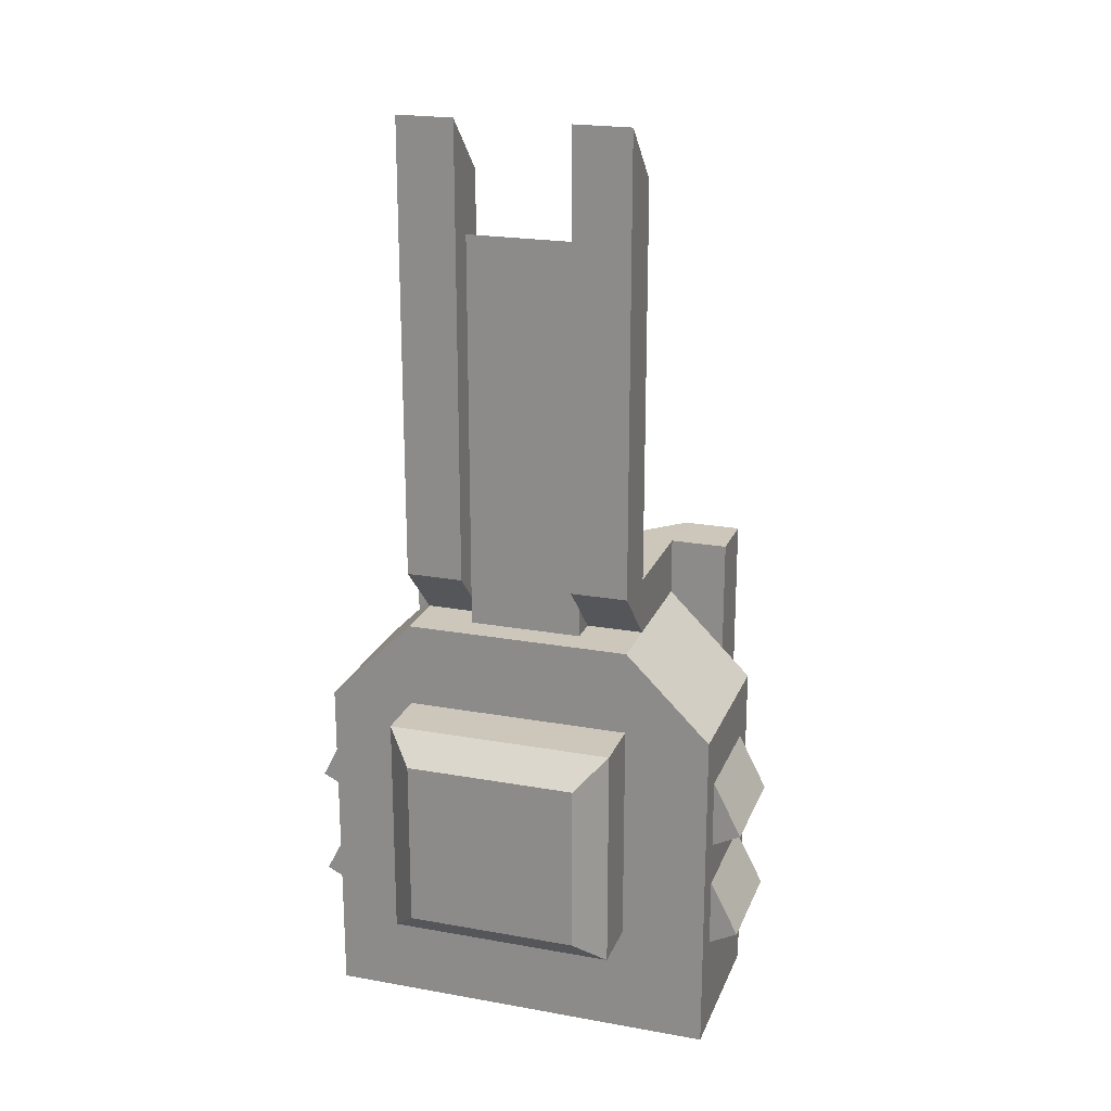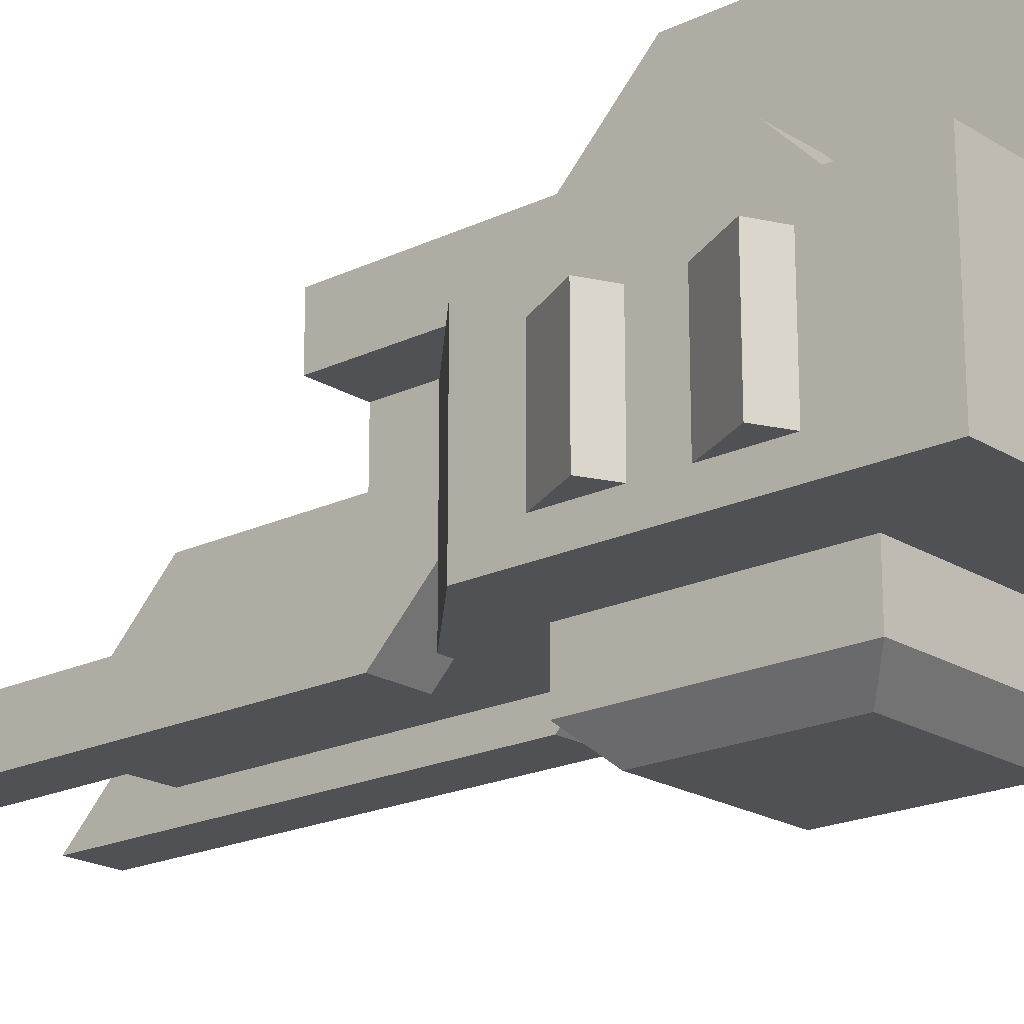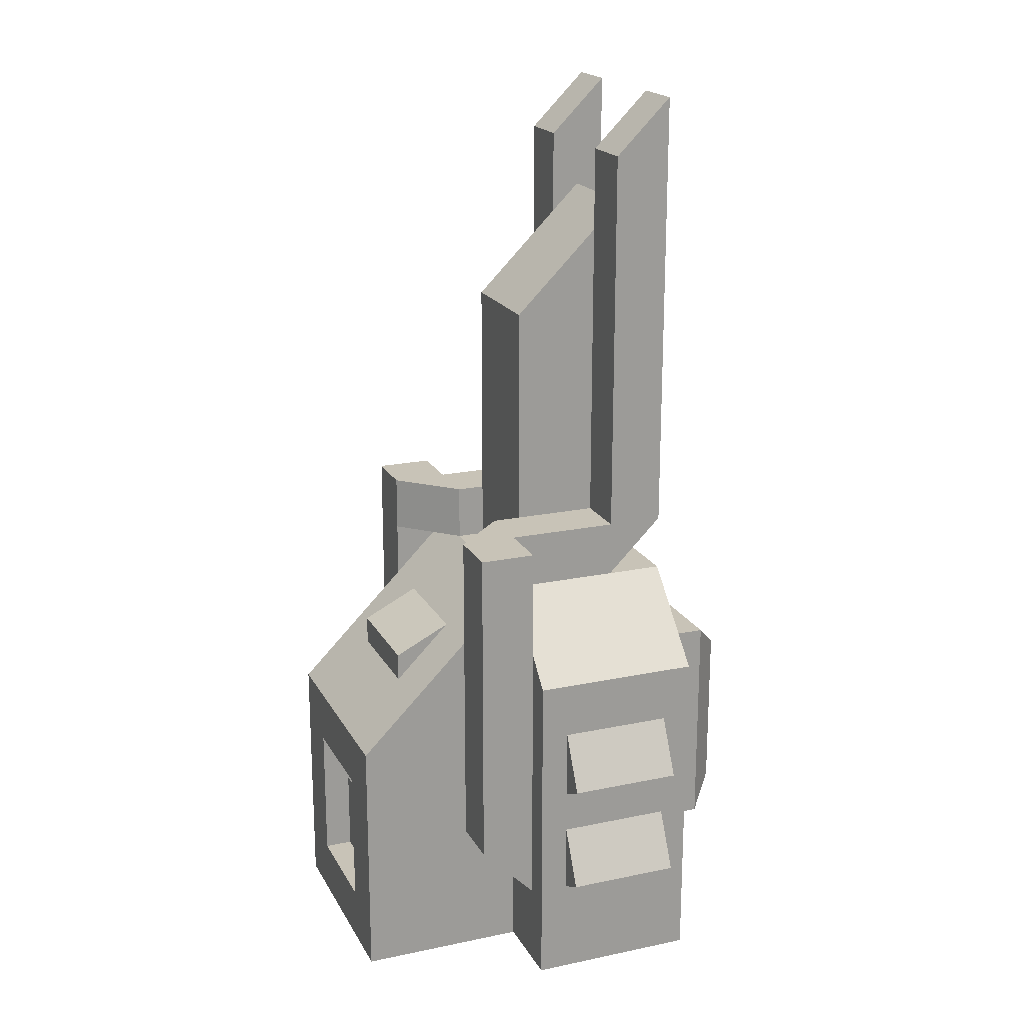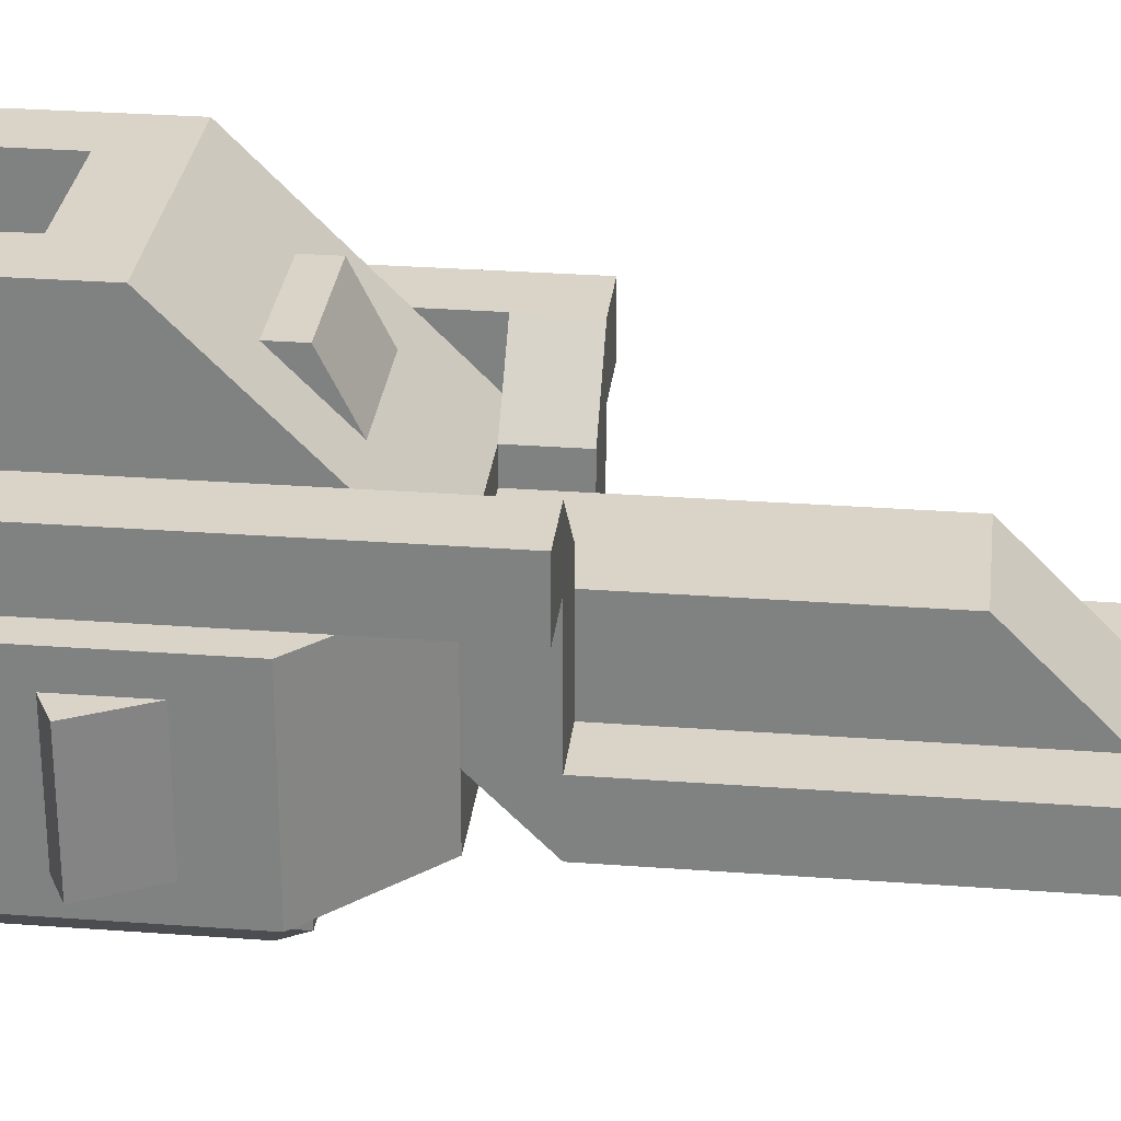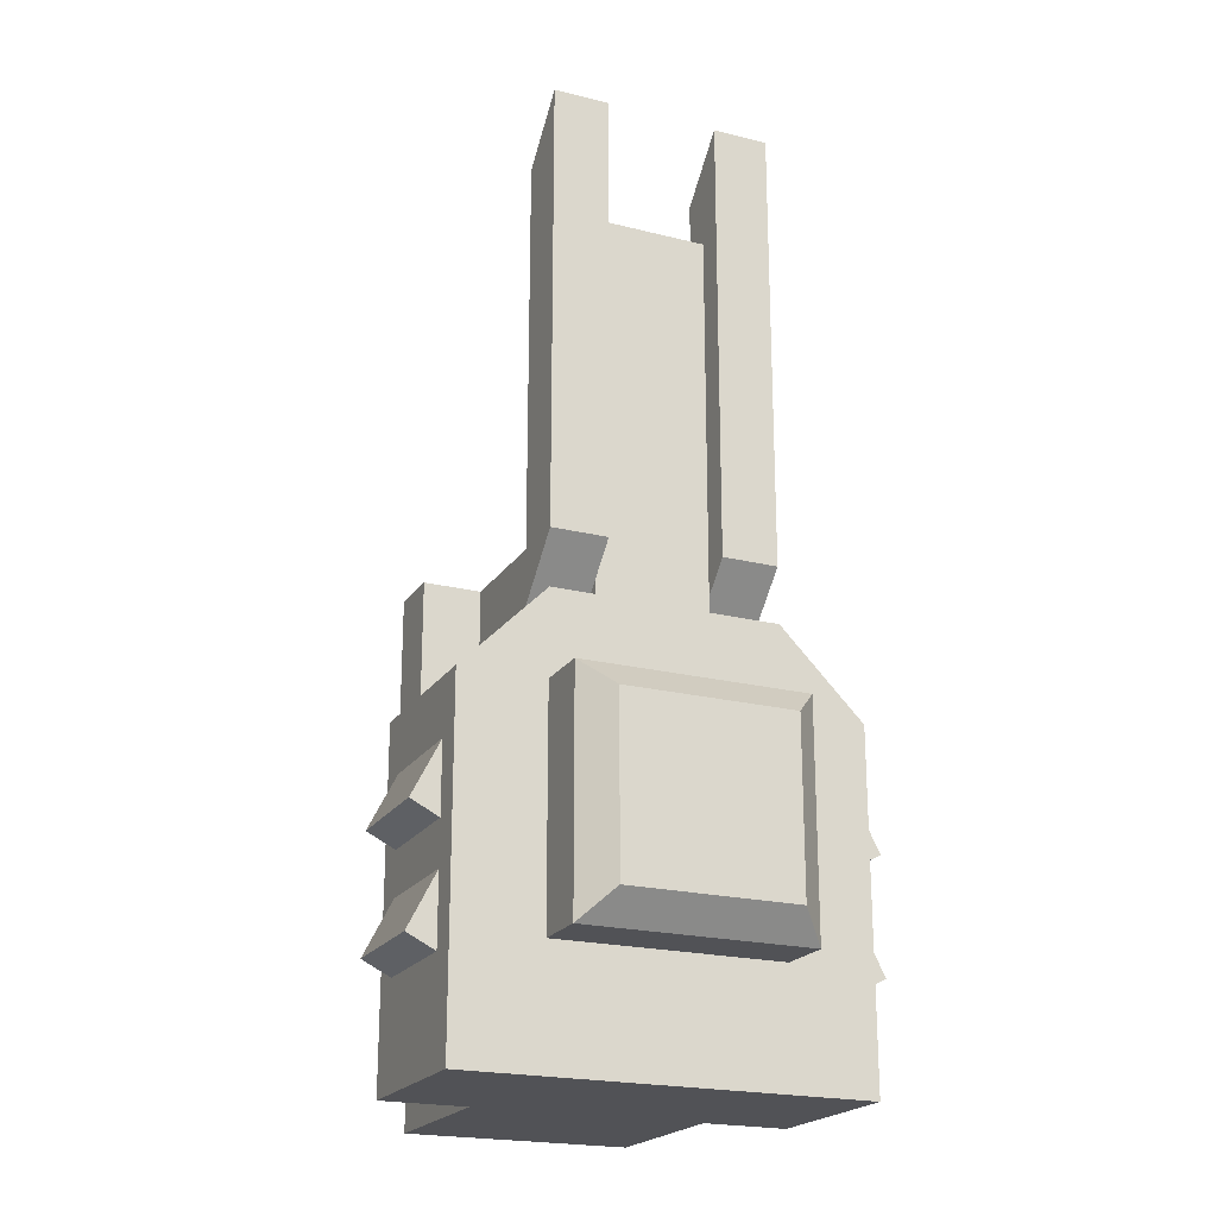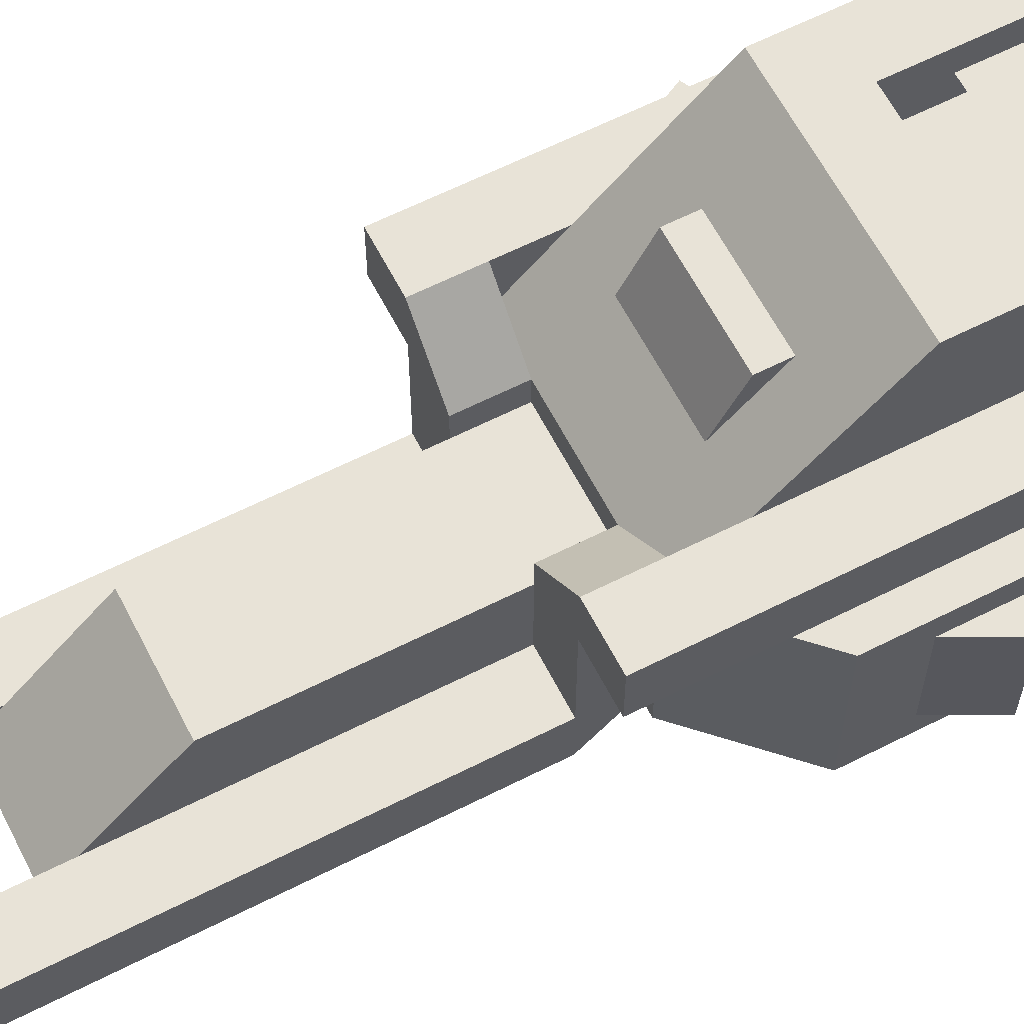
<metadata>
{"format":"obj","ext":"obj","renderer":"f3d","projection":"perspective","resolution":1024,"background":"white","views":[{"elev":21.3,"azim":-162.2,"up":"+Y"},{"elev":-20.0,"azim":-48.7,"up":"+Z"},{"elev":19.6,"azim":68.7,"up":"+Y"},{"elev":28.8,"azim":96.4,"up":"+Z"},{"elev":-21.2,"azim":155.9,"up":"+Y"},{"elev":62.4,"azim":-117.2,"up":"+Z"}]}
</metadata>
<code>
o INFERNO_ENGINE_BODY_Cube.009
v 0.25 0 0.375
v 0.25 0 0
v 0.75 0 0.375
v 0.75 0 0
v 0.0625 0 0
v 0.0625 0 0.375
v 0.0625 0.75 0.375
v 0.0625 0.75 0
v 0.9375 0.75 0
v 0.9375 0 0
v 0.9375 0 0.375
v 0.9375 0.75 0.375
v 0.375 0.125 0.75
v 0.375 0.4375 0.75
v 0.625 0.4375 0.75
v 0.625 0.125 0.75
v 0.25 0.9375 0.375
v 0.25 0.9375 0
v 0.75 0.9375 0
v 0.75 0.9375 0.375
v 0.25 0 0.75
v 0.25 0.5625 0.75
v 0.75 0.5625 0.75
v 0.75 0 0.75
v 0.375 0.125 0.625
v 0.375 0.4375 0.625
v 0.625 0.4375 0.625
v 0.625 0.125 0.625
v 0.5 0.125 0.6875
v 0.3594 0.125 0.6875
v 0.5 0.3125 0.6875
v 0.3594 0.3125 0.6875
v 0.25 0.25 0
v 0.25 0.75 0
v 0.3125 0.3125 -0.1875
v 0.3125 0.6875 -0.1875
v 0.75 0.25 0
v 0.75 0.75 0
v 0.6875 0.3125 -0.1875
v 0.6875 0.6875 -0.1875
v 0.25 0.75 -0.125
v 0.25 0.25 -0.125
v 0.75 0.25 -0.125
v 0.75 0.75 -0.125
v 0.75 0.75 0
v 0.25 0.75 0
v 0.25 0.25 0
v 0.75 0.25 0
v 0.625 0.6875 0.625
v 0.625 0.75 0.625
v 0.375 0.8125 0.5
v 0.375 0.75 0.625
v 0.625 0.8125 0.5
v 0.375 0.6875 0.625
v 1 0.5025 0.0625
v 1 0.5025 0.3125
v 0.9375 0.625 0.3125
v 0.9375 0.625 0.0625
v 0 0.5025 0.3125
v 0 0.5025 0.0625
v 0.9375 0.2213 0.3125
v 0.9375 0.2213 0.0625
v 0.9375 0.375 0.0625
v 0.9375 0.375 0.3125
v 1 0.2525 0.3125
v 1 0.2525 0.0625
v 0.9375 0.4713 0.0625
v 0.9375 0.4713 0.3125
v 0.0625 0.625 0.3125
v 0.0625 0.625 0.0625
v 0.0625 0.2213 0.3125
v 0.0625 0.2213 0.0625
v 0.0625 0.375 0.0625
v 0.0625 0.375 0.3125
v 0 0.2525 0.3125
v 0 0.2525 0.0625
v 0.0625 0.4713 0.0625
v 0.0625 0.4713 0.3125
v 0.6406 0.125 0.6875
v 0.6406 0.3125 0.6875
f 17 18 8 7
f 46 18 19 45
f 20 3 11 12
f 20 17 22 23
f 2 4 3 1
f 6 7 8 5
f 2 1 6 5
f 46 2 5 8
f 1 17 7 6
f 10 9 12 11
f 3 4 10 11
f 19 20 12 9
f 45 19 9
f 15 14 26 27
f 3 20 23 24
f 17 1 21 22
f 1 3 24 21
f 17 20 19 18
f 13 14 22 21
f 15 16 24 23
f 16 13 21 24
f 14 15 23 22
f 28 27 26 25
f 16 15 27 28
f 13 16 28 25
f 14 13 25 26
f 30 29 31 32
f 33 34 41 42
f 35 36 40 39
f 43 44 38 37
f 42 43 37 33
f 44 41 34 38
f 36 35 42 41
f 35 39 43 42
f 40 36 41 44
f 39 40 44 43
f 4 45 9 10
f 18 46 8
f 2 47 48 4
f 50 49 53
f 52 54 49 50
f 51 52 50 53
f 52 51 54
f 76 73 72
f 66 62 63
f 65 64 61
f 66 65 61 62
f 63 64 65 66
f 75 71 74
f 58 57 56 55
f 55 56 68 67
f 56 57 68
f 55 67 58
f 76 72 71 75
f 73 76 75 74
f 70 60 59 69
f 60 77 78 59
f 59 78 69
f 60 70 77
f 79 80 31 29
o INFERNO_ENGINE_PIPE_RIGHT_Cube.016
v 0.75 0.1875 0.375
v 0.75 0.3125 0.5
v 0.875 0.1875 0.375
v 0.875 0.3125 0.5
v 0.875 0.3125 0.375
v 0.75 0.9375 0.5
v 0.75 0.9375 0.375
v 0.875 0.9375 0.375
v 0.875 0.9375 0.5
v 0.75 1.062 0.5
v 0.75 0.3125 0.375
v 0.625 0.9375 0.375
v 0.625 1.062 0.375
v 0.75 1.062 0.375
v 0.625 0.9375 0.125
v 0.75 0.9375 0.125
v 0.625 1.062 0.125
v 0.75 1.062 0.125
v 0.625 1.062 0
v 0.75 1.062 0
v 0.875 1.062 0.375
v 0.875 1.062 0.5
v 0.625 1.938 0.125
v 0.75 1.938 0.125
v 0.625 2.062 0
v 0.75 2.062 0
v 0.875 0.3125 0.3125
v 0.75 1.688 0
v 0.625 1.688 0
v 0.625 1.688 0.125
v 0.75 1.688 0.125
v 0.875 0.1875 0.3125
v 0.75 0.1875 0.3125
v 0.75 0.3125 0.3125
f 82 86 87 91
f 83 85 84
f 83 84 82 81
f 82 84 89 86
f 84 85 88 89
f 89 102 90 86
f 92 87 86
f 90 94 93
f 94 87 96 98
f 93 94 98 97
f 97 99 95
f 108 109 105 106
f 96 95 99 100
f 109 110 103 105
f 110 111 104 103
f 111 108 106 104
f 92 93 97 95
f 88 87 94 101
f 89 88 101 102
f 90 102 101 94
f 104 106 105 103
f 85 91 87 88
f 98 100 108 111
f 97 98 111 110
f 99 97 110 109
f 100 99 109 108
f 100 98 96
f 92 86 90 93
f 82 91 81
f 85 83 112 107
f 87 92 95 96
f 83 81 113 112
f 81 91 114 113
f 91 85 107 114
o INFERNO_ENGINE_PIPE_CENTER_Cube.017
v 0.375 0.9375 0.3125
v 0.375 0.9375 0.0625
v 0.625 0.9375 0.3125
v 0.625 0.9375 0.0625
v 0.375 1.562 0.3125
v 0.375 1.812 0.0625
v 0.625 1.812 0.0625
v 0.625 1.562 0.3125
f 117 118 121 122
f 116 115 119 120
f 115 117 122 119
f 118 116 120 121
f 119 122 121 120
o INFERNO_ENGINE_PIPE_LEFT_Cube.018
v 0.25 0.1875 0.375
v 0.25 0.3125 0.5
v 0.125 0.1875 0.375
v 0.125 0.3125 0.5
v 0.125 0.3125 0.375
v 0.25 0.9375 0.5
v 0.25 0.9375 0.375
v 0.125 0.9375 0.375
v 0.125 0.9375 0.5
v 0.25 1.062 0.5
v 0.25 0.3125 0.375
v 0.375 0.9375 0.375
v 0.375 1.062 0.375
v 0.25 1.062 0.375
v 0.375 0.9375 0.125
v 0.25 0.9375 0.125
v 0.375 1.062 0.125
v 0.25 1.062 0.125
v 0.375 1.062 0
v 0.25 1.062 0
v 0.125 1.062 0.375
v 0.125 1.062 0.5
v 0.375 1.938 0.125
v 0.25 1.938 0.125
v 0.375 2.062 0
v 0.25 2.062 0
v 0.125 0.3125 0.3125
v 0.25 1.688 0
v 0.375 1.688 0
v 0.375 1.688 0.125
v 0.25 1.688 0.125
v 0.125 0.1875 0.3125
v 0.25 0.1875 0.3125
v 0.25 0.3125 0.3125
f 124 133 129 128
f 125 126 127
f 125 123 124 126
f 124 128 131 126
f 126 131 130 127
f 131 128 132 144
f 134 128 129
f 132 135 136
f 136 140 138 129
f 135 139 140 136
f 139 137 141
f 150 148 147 151
f 138 142 141 137
f 151 147 145 152
f 152 145 146 153
f 153 146 148 150
f 134 137 139 135
f 130 143 136 129
f 131 144 143 130
f 132 136 143 144
f 146 145 147 148
f 127 130 129 133
f 140 153 150 142
f 139 152 153 140
f 141 151 152 139
f 142 150 151 141
f 142 138 140
f 134 135 132 128
f 124 123 133
f 127 149 154 125
f 129 138 137 134
f 125 154 155 123
f 123 155 156 133
f 133 156 149 127

</code>
